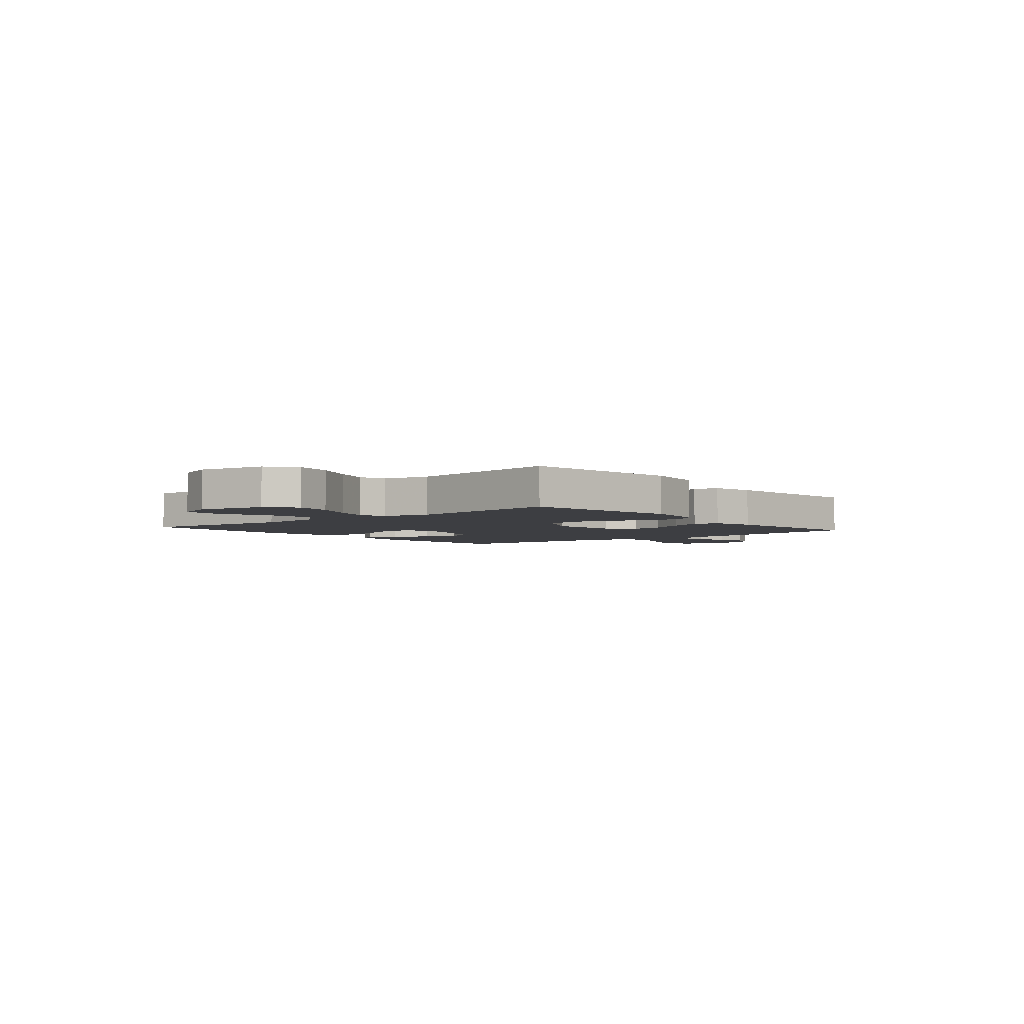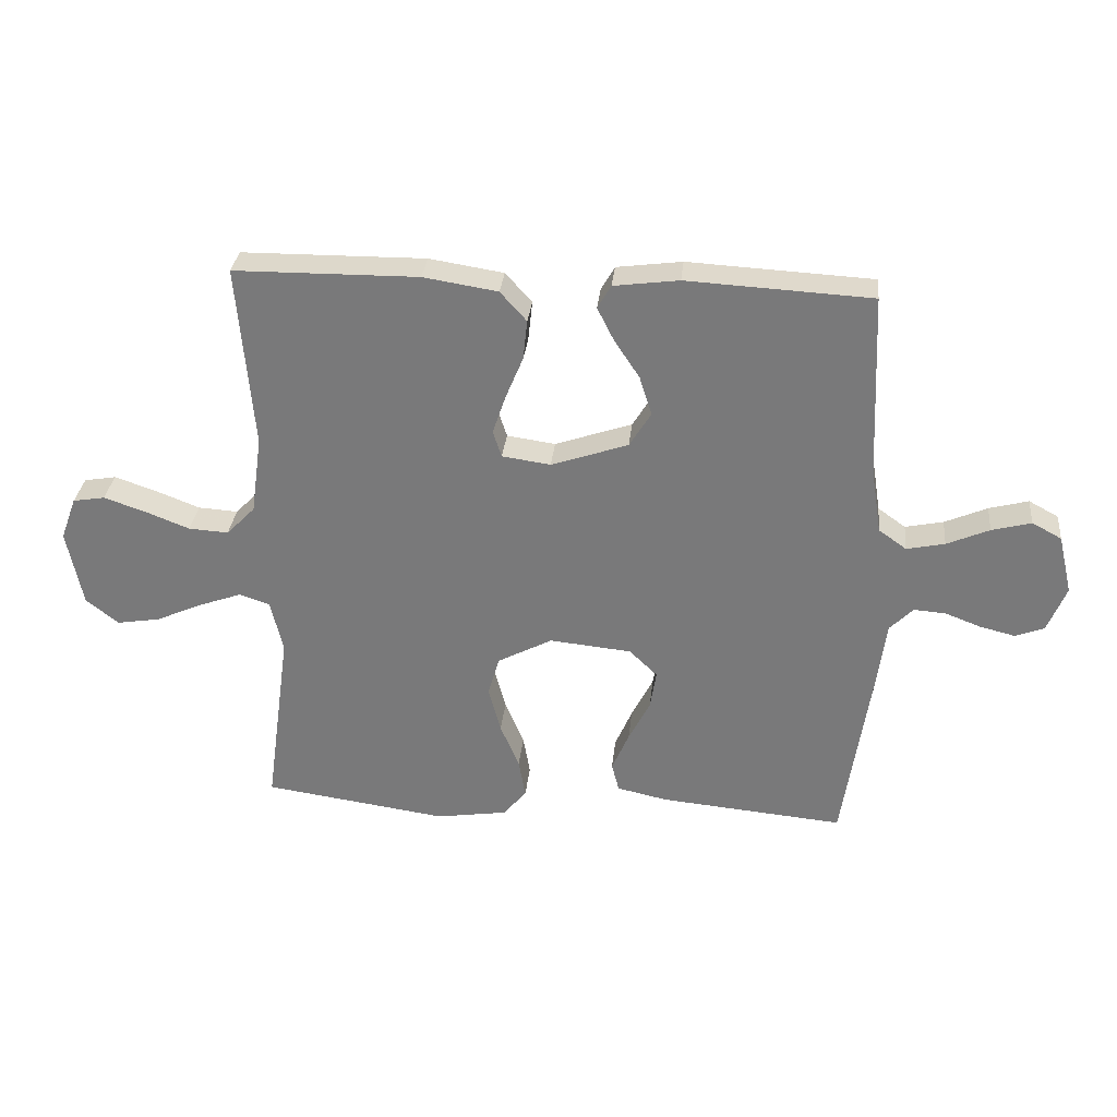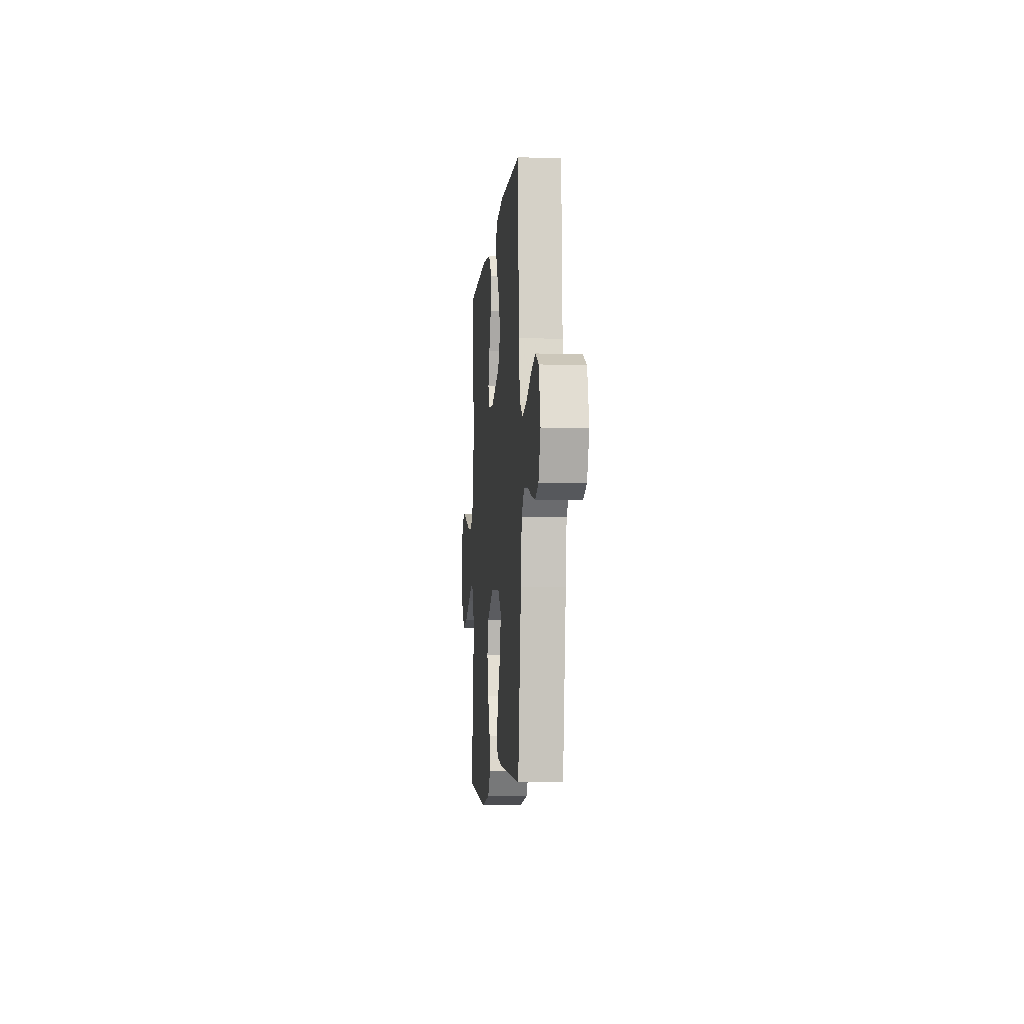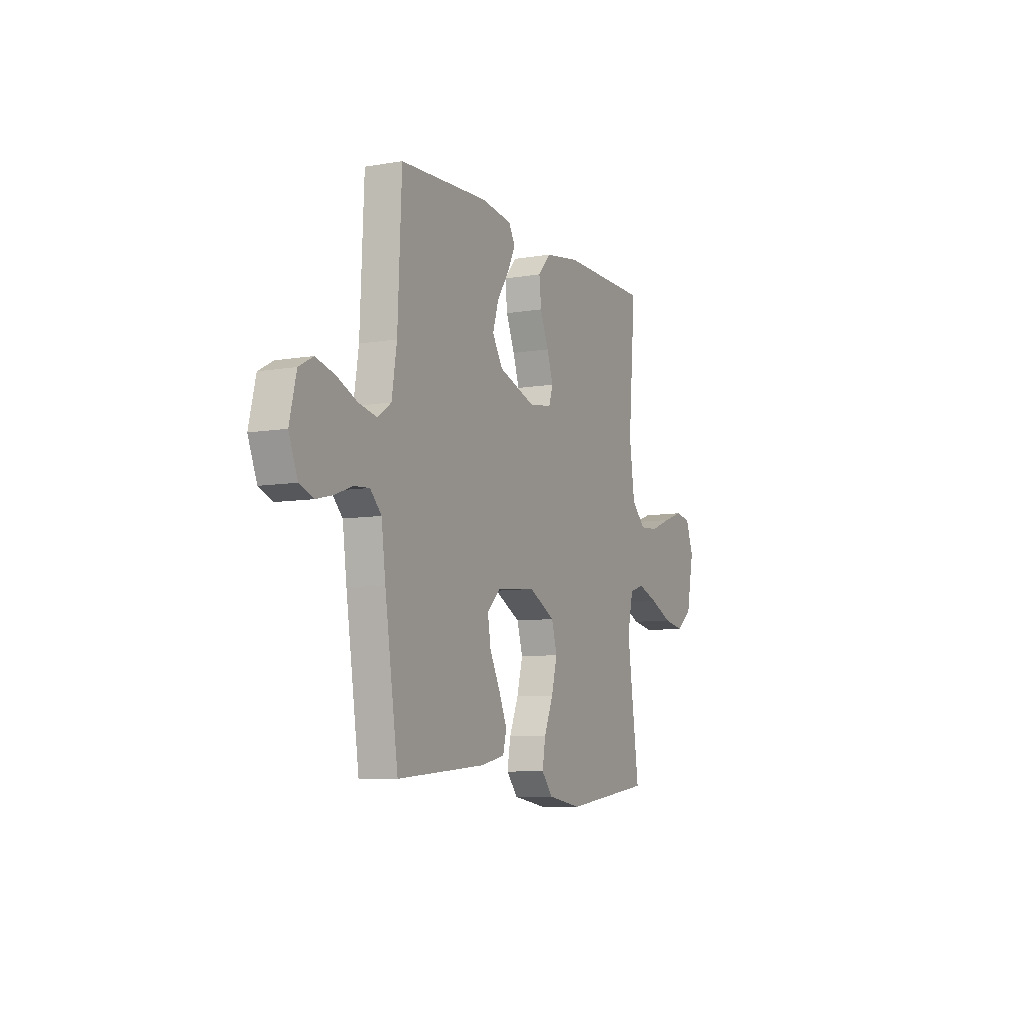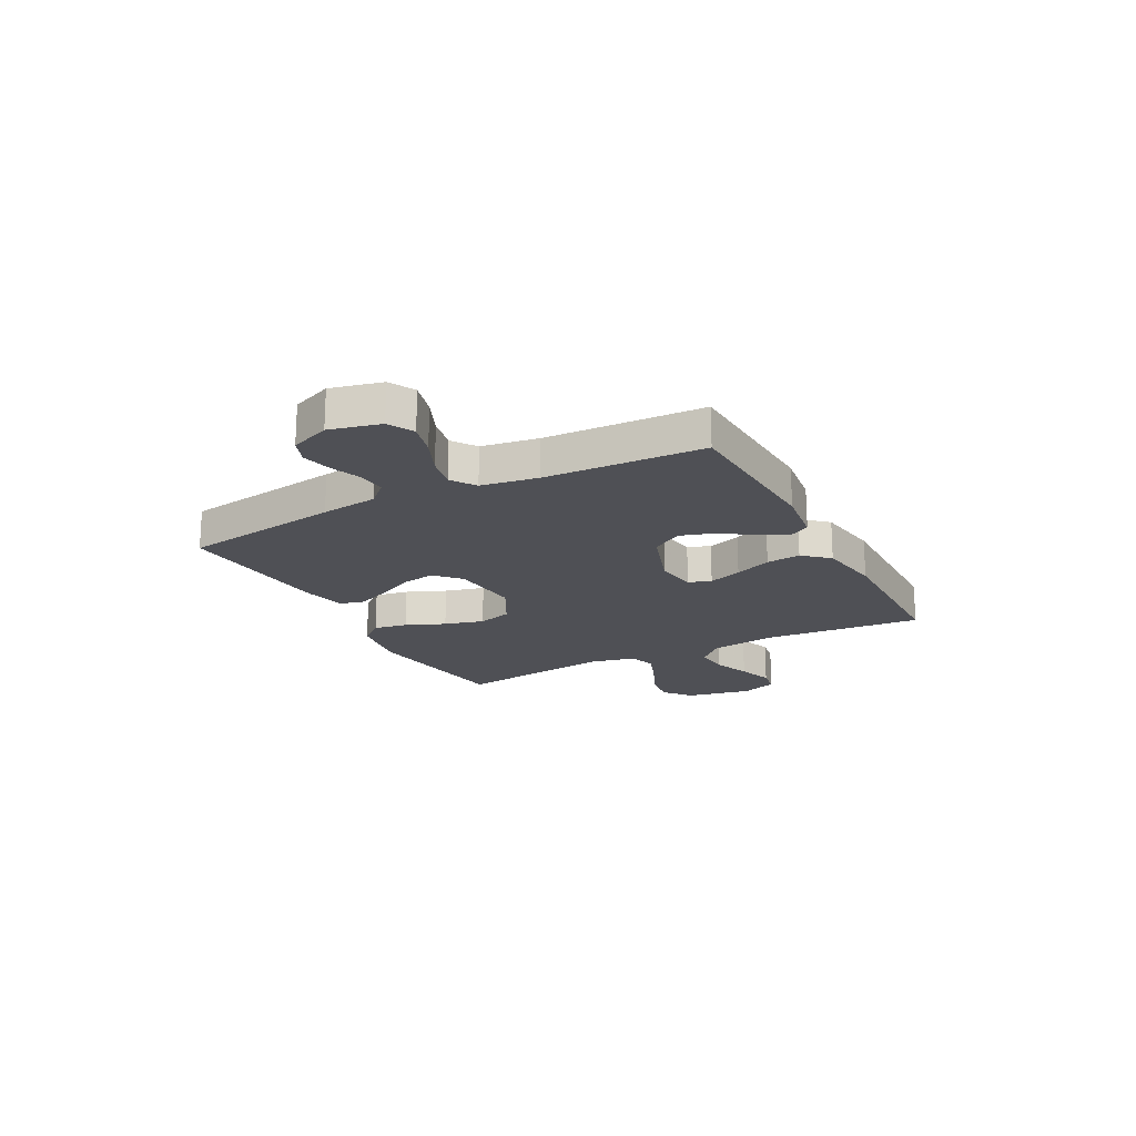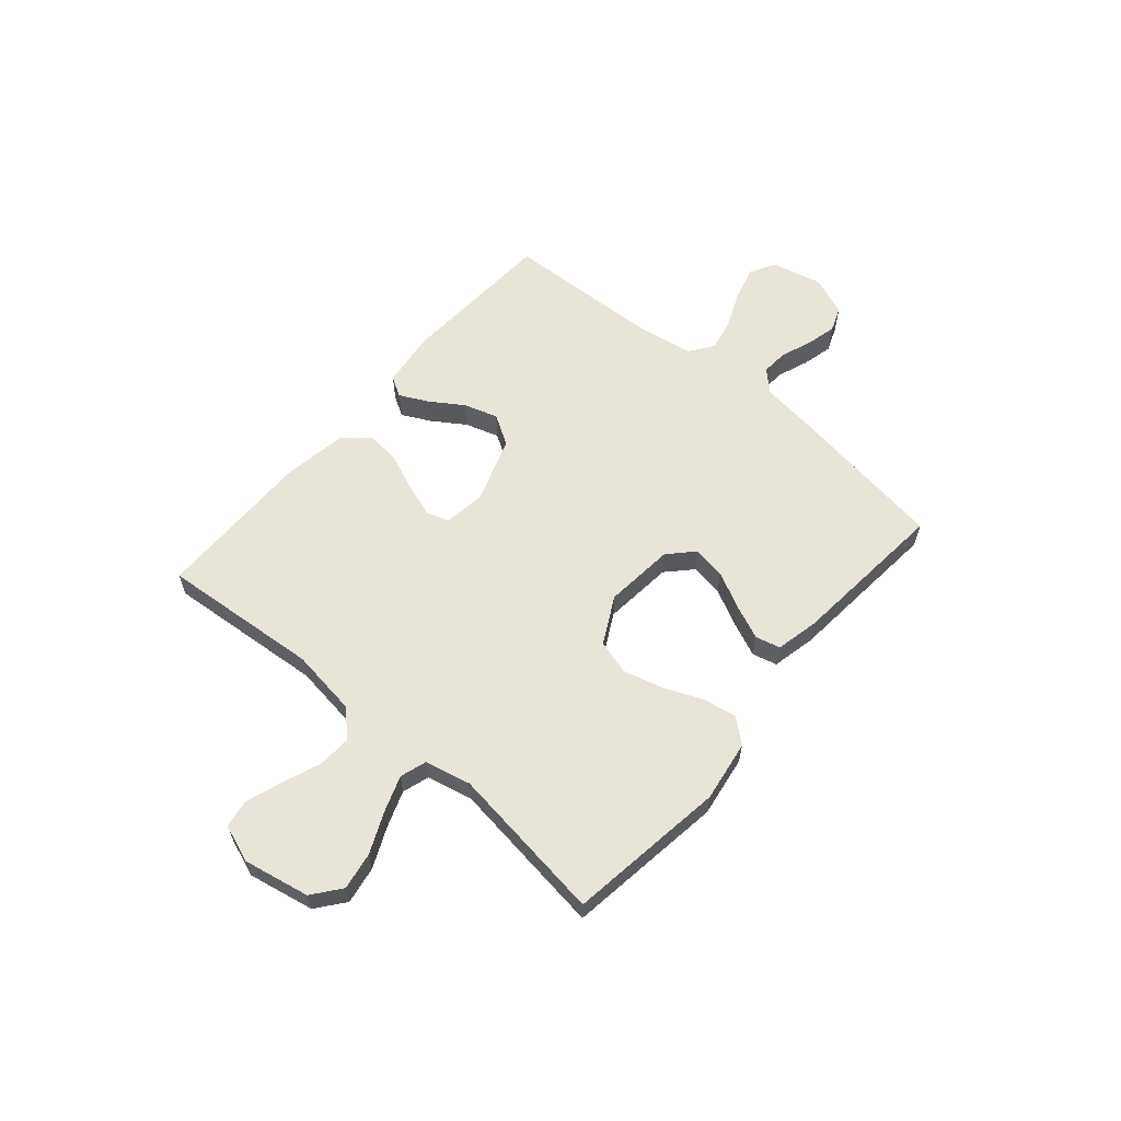
<metadata>
{"format":"obj","ext":"obj","renderer":"f3d","projection":"perspective","resolution":1024,"background":"white","views":[{"elev":-3.6,"azim":129.9,"up":"+Y"},{"elev":31.4,"azim":-174.1,"up":"+Z"},{"elev":-7.4,"azim":-95.2,"up":"+Z"},{"elev":-8.1,"azim":-64.6,"up":"+Z"},{"elev":-19.3,"azim":-62.3,"up":"+Y"},{"elev":60.5,"azim":130.6,"up":"+Y"}]}
</metadata>
<code>
v -0.5 0.07 0.5
v -0.2 0.07 0.516
v -0.094 0.07 0.502
v -0.072 0.07 0.464
v -0.099 0.07 0.41
v -0.14 0.07 0.348
v -0.16 0.07 0.284
v -0.125 0.07 0.227
v 0 0.07 0.184
v 0.079 0.07 0.195
v 0.093 0.07 0.238
v 0.072 0.07 0.301
v 0.043 0.07 0.371
v 0.036 0.07 0.436
v 0.079 0.07 0.484
v 0.2 0.07 0.503
v 0.5 0.07 0.5
v 0.475 0.07 0.2
v 0.493 0.07 0.072
v 0.54 0.07 0.024
v 0.605 0.07 0.028
v 0.677 0.07 0.056
v 0.745 0.07 0.079
v 0.797 0.07 0.07
v 0.823 0.07 0
v 0.798 0.07 -0.126
v 0.745 0.07 -0.168
v 0.674 0.07 -0.156
v 0.598 0.07 -0.122
v 0.529 0.07 -0.097
v 0.479 0.07 -0.113
v 0.459 0.07 -0.2
v 0.5 0.07 -0.5
v 0.2 0.07 -0.542
v 0.084 0.07 -0.524
v 0.046 0.07 -0.479
v 0.057 0.07 -0.415
v 0.088 0.07 -0.341
v 0.108 0.07 -0.266
v 0.089 0.07 -0.201
v 0 0.07 -0.154
v -0.133 0.07 -0.167
v -0.179 0.07 -0.211
v -0.169 0.07 -0.274
v -0.134 0.07 -0.343
v -0.106 0.07 -0.408
v -0.118 0.07 -0.455
v -0.2 0.07 -0.473
v -0.5 0.07 -0.5
v -0.545 0.07 -0.2
v -0.559 0.07 -0.092
v -0.597 0.07 -0.053
v -0.649 0.07 -0.057
v -0.707 0.07 -0.079
v -0.764 0.07 -0.093
v -0.811 0.07 -0.075
v -0.841 0.07 0
v -0.818 0.07 0.096
v -0.77 0.07 0.122
v -0.706 0.07 0.105
v -0.637 0.07 0.075
v -0.575 0.07 0.062
v -0.53 0.07 0.094
v -0.513 0.07 0.2
v -0.5 0 0.5
v -0.2 0 0.516
v -0.094 0 0.502
v -0.072 0 0.464
v -0.099 0 0.41
v -0.14 0 0.348
v -0.16 0 0.284
v -0.125 0 0.227
v 0 0 0.184
v 0.079 0 0.195
v 0.093 0 0.238
v 0.072 0 0.301
v 0.043 0 0.371
v 0.036 0 0.436
v 0.079 0 0.484
v 0.2 0 0.503
v 0.5 0 0.5
v 0.475 0 0.2
v 0.493 0 0.072
v 0.54 0 0.024
v 0.605 0 0.028
v 0.677 0 0.056
v 0.745 0 0.079
v 0.797 0 0.07
v 0.823 0 0
v 0.798 0 -0.126
v 0.745 0 -0.168
v 0.674 0 -0.156
v 0.598 0 -0.122
v 0.529 0 -0.097
v 0.479 0 -0.113
v 0.459 0 -0.2
v 0.5 0 -0.5
v 0.2 0 -0.542
v 0.084 0 -0.524
v 0.046 0 -0.479
v 0.057 0 -0.415
v 0.088 0 -0.341
v 0.108 0 -0.266
v 0.089 0 -0.201
v 0 0 -0.154
v -0.133 0 -0.167
v -0.179 0 -0.211
v -0.169 0 -0.274
v -0.134 0 -0.343
v -0.106 0 -0.408
v -0.118 0 -0.455
v -0.2 0 -0.473
v -0.5 0 -0.5
v -0.545 0 -0.2
v -0.559 0 -0.092
v -0.597 0 -0.053
v -0.649 0 -0.057
v -0.707 0 -0.079
v -0.764 0 -0.093
v -0.811 0 -0.075
v -0.841 0 0
v -0.818 0 0.096
v -0.77 0 0.122
v -0.706 0 0.105
v -0.637 0 0.075
v -0.575 0 0.062
v -0.53 0 0.094
v -0.513 0 0.2
f 58 59 60 61
f 58 61 62
f 57 58 62
f 56 57 62
f 53 54 55 56
f 53 56 62
f 52 53 62 63
f 48 49 50 51
f 46 47 48 51
f 44 45 46 51
f 43 44 51 52
f 42 43 52 63
f 35 36 37 38
f 35 38 39
f 32 33 34 35
f 31 32 35 39
f 26 27 28 29
f 26 29 30
f 25 26 30
f 24 25 30 31
f 21 22 23 24
f 15 16 17 18
f 15 18 19
f 12 13 14 15
f 11 12 15 19
f 10 11 19 20
f 3 4 5 6
f 3 6 7
f 64 1 2 3
f 64 3 7
f 41 42 63 64
f 40 41 64 7
f 24 31 39 40
f 21 24 40
f 20 21 40
f 9 10 20 40
f 8 9 40
f 7 8 40
f 125 124 123 122
f 126 125 122
f 126 122 121
f 126 121 120
f 120 119 118 117
f 126 120 117
f 127 126 117 116
f 115 114 113 112
f 115 112 111 110
f 115 110 109 108
f 116 115 108 107
f 127 116 107 106
f 102 101 100 99
f 103 102 99
f 99 98 97 96
f 103 99 96 95
f 93 92 91 90
f 94 93 90
f 94 90 89
f 95 94 89 88
f 88 87 86 85
f 82 81 80 79
f 83 82 79
f 79 78 77 76
f 83 79 76 75
f 84 83 75 74
f 70 69 68 67
f 71 70 67
f 67 66 65 128
f 71 67 128
f 128 127 106 105
f 71 128 105 104
f 104 103 95 88
f 104 88 85
f 104 85 84
f 104 84 74 73
f 104 73 72
f 104 72 71
f 1 65 66 2
f 2 66 67 3
f 3 67 68 4
f 4 68 69 5
f 5 69 70 6
f 6 70 71 7
f 7 71 72 8
f 8 72 73 9
f 9 73 74 10
f 10 74 75 11
f 11 75 76 12
f 12 76 77 13
f 13 77 78 14
f 14 78 79 15
f 15 79 80 16
f 16 80 81 17
f 17 81 82 18
f 18 82 83 19
f 19 83 84 20
f 20 84 85 21
f 21 85 86 22
f 22 86 87 23
f 23 87 88 24
f 24 88 89 25
f 25 89 90 26
f 26 90 91 27
f 27 91 92 28
f 28 92 93 29
f 29 93 94 30
f 30 94 95 31
f 31 95 96 32
f 32 96 97 33
f 33 97 98 34
f 34 98 99 35
f 35 99 100 36
f 36 100 101 37
f 37 101 102 38
f 38 102 103 39
f 39 103 104 40
f 40 104 105 41
f 41 105 106 42
f 42 106 107 43
f 43 107 108 44
f 44 108 109 45
f 45 109 110 46
f 46 110 111 47
f 47 111 112 48
f 48 112 113 49
f 49 113 114 50
f 50 114 115 51
f 51 115 116 52
f 52 116 117 53
f 53 117 118 54
f 54 118 119 55
f 55 119 120 56
f 56 120 121 57
f 57 121 122 58
f 58 122 123 59
f 59 123 124 60
f 60 124 125 61
f 61 125 126 62
f 62 126 127 63
f 63 127 128 64
f 64 128 65 1

</code>
